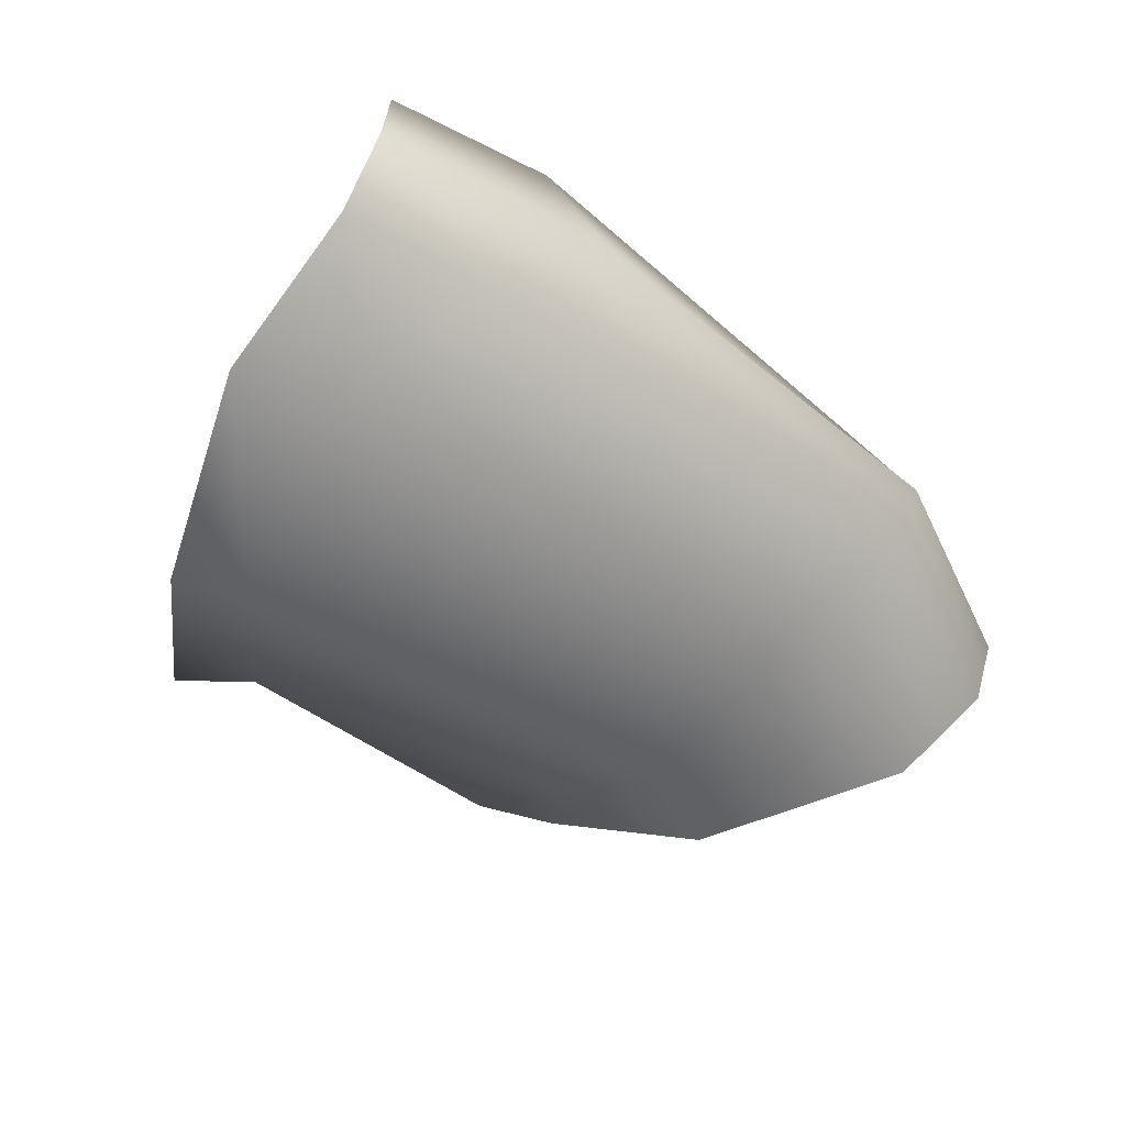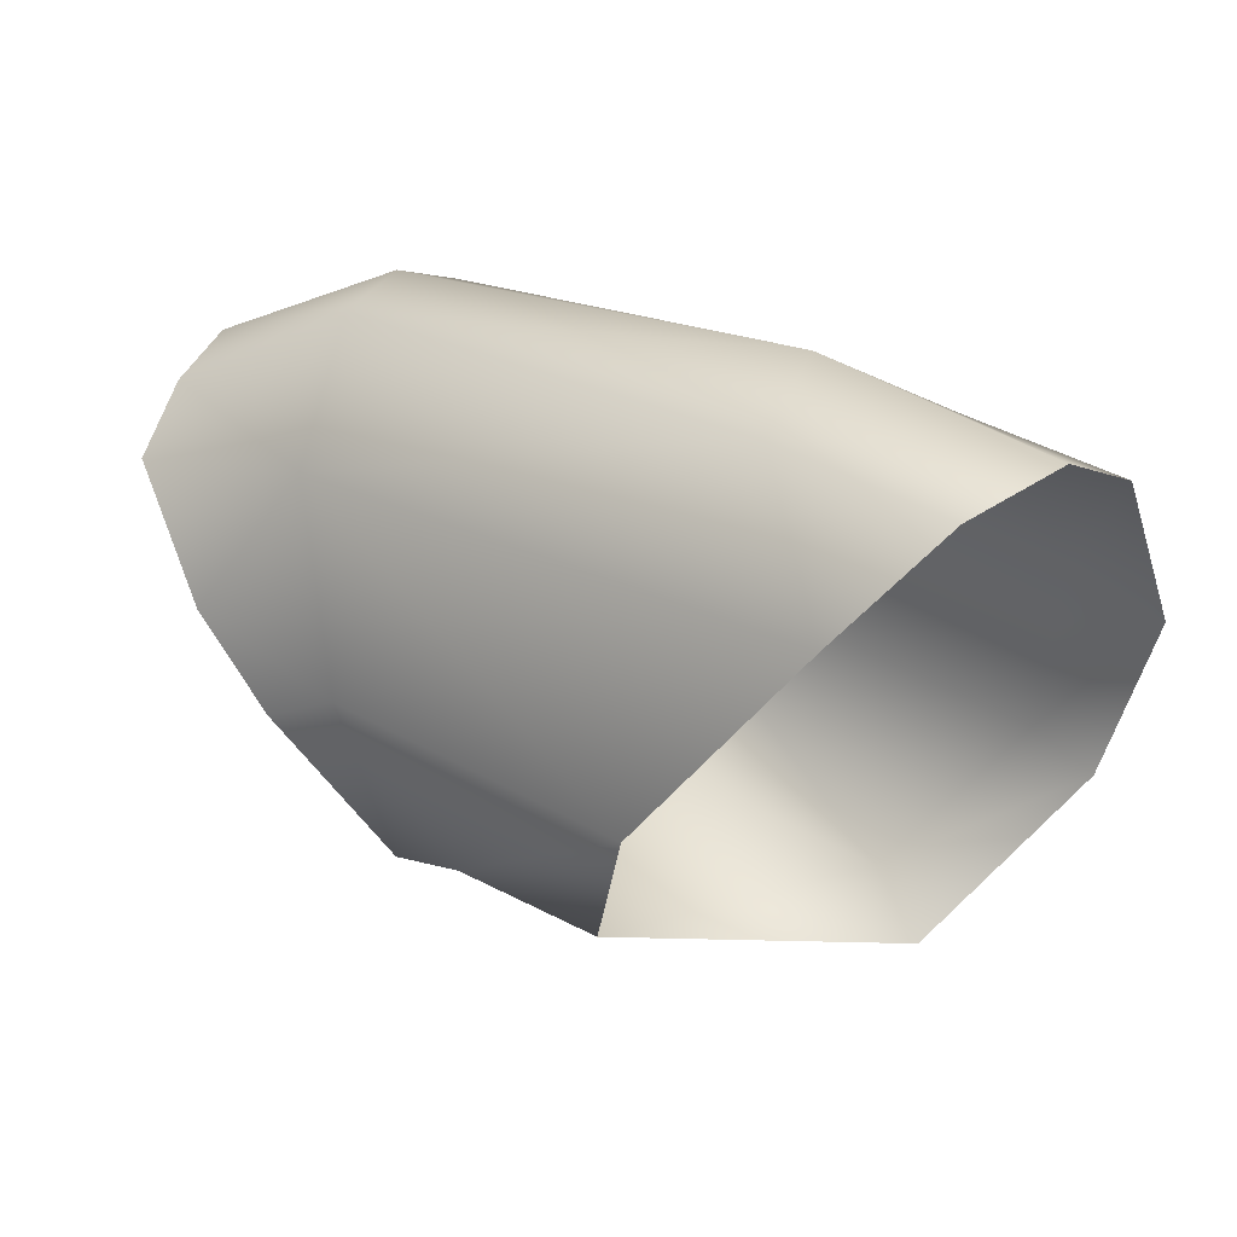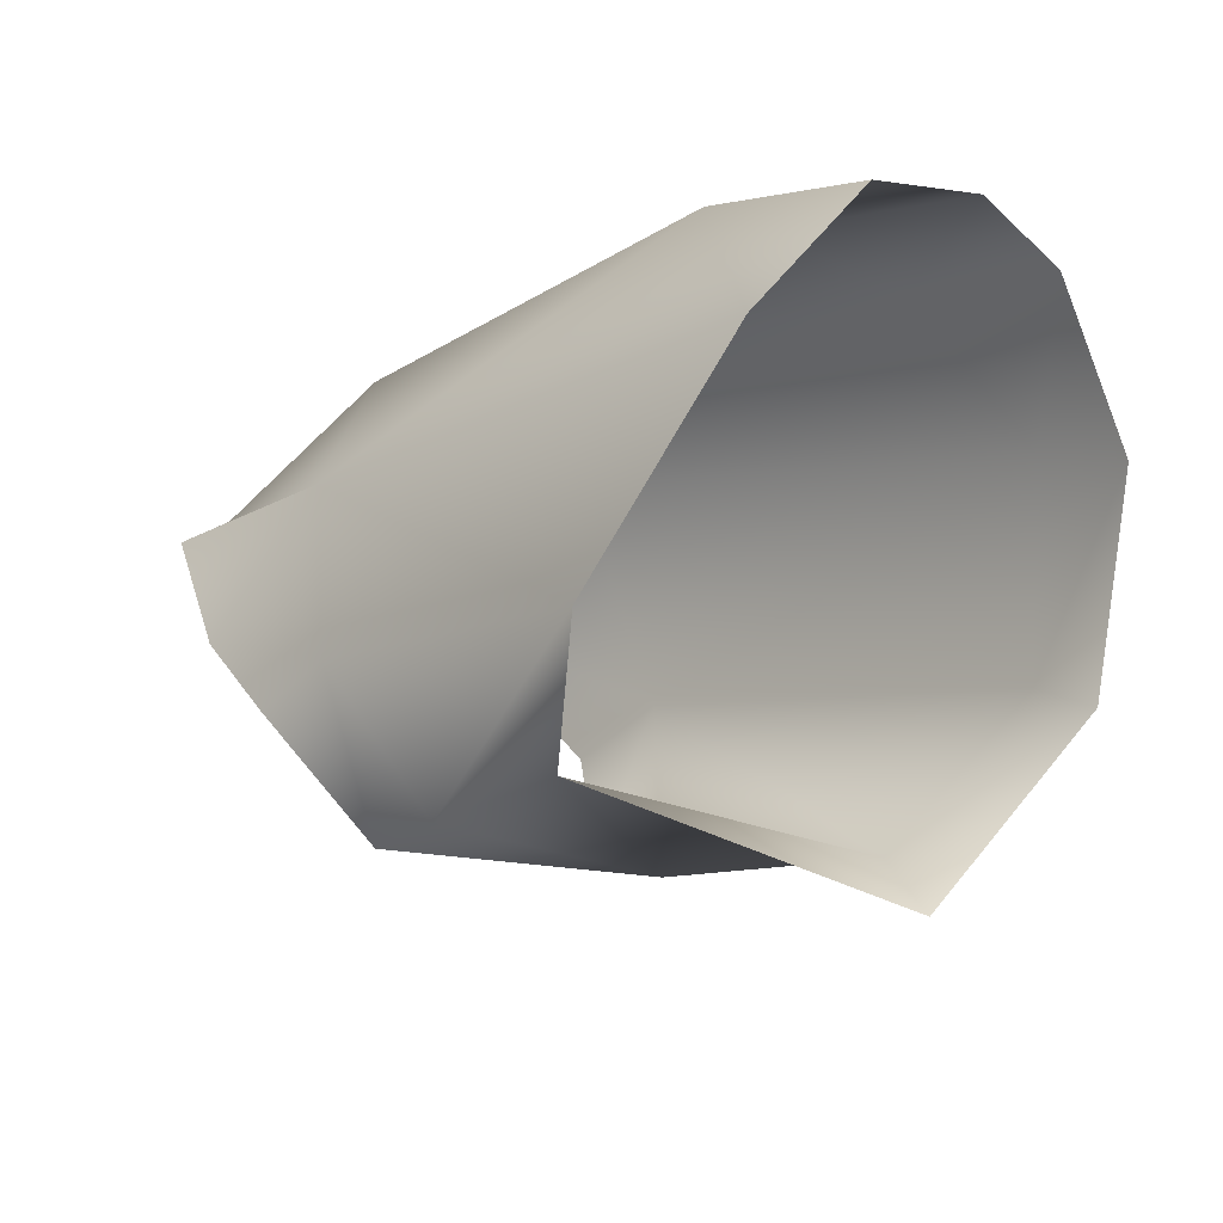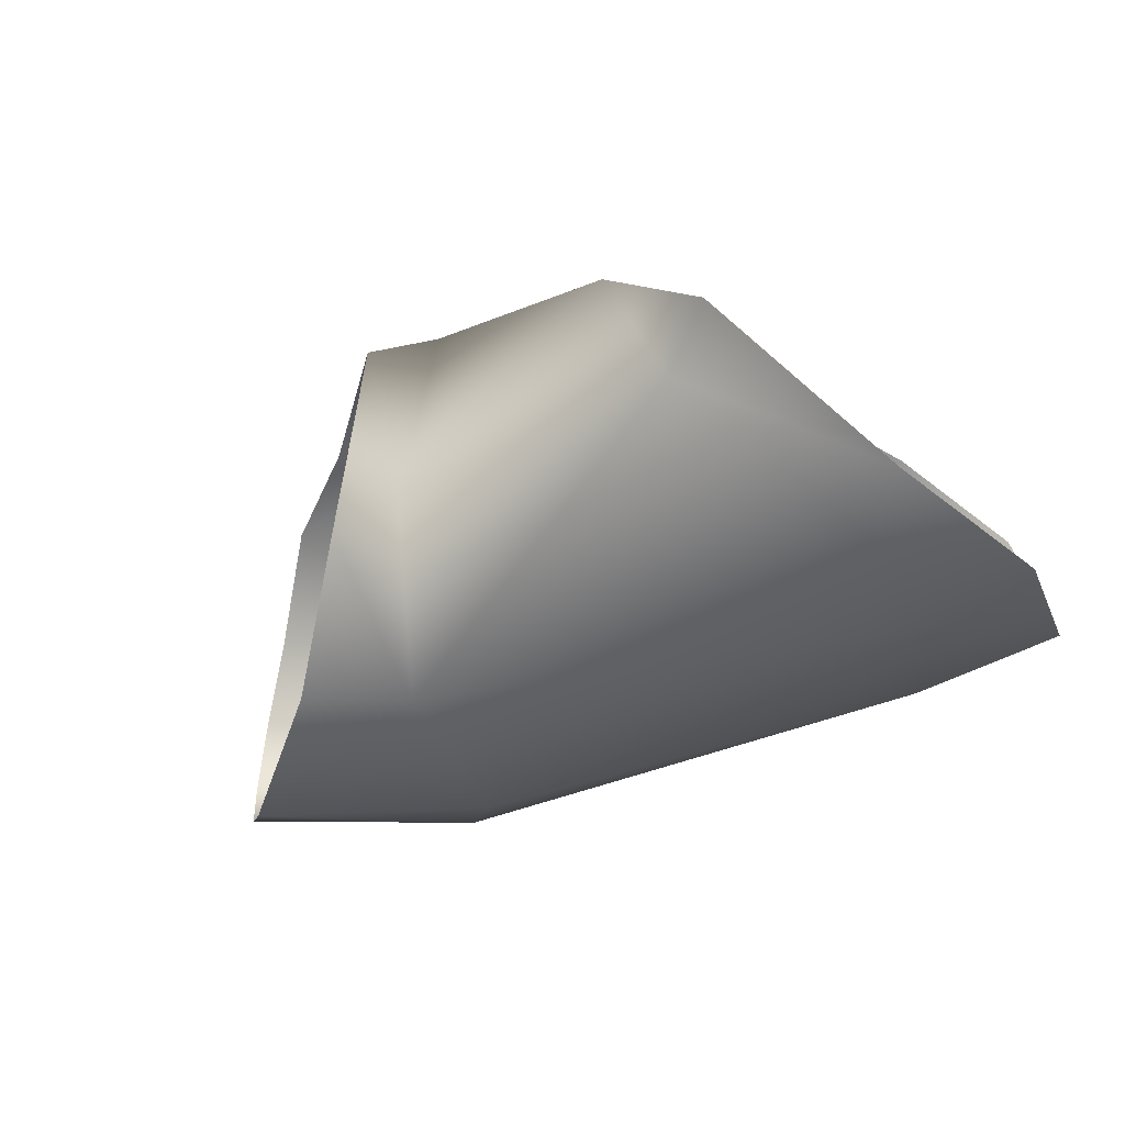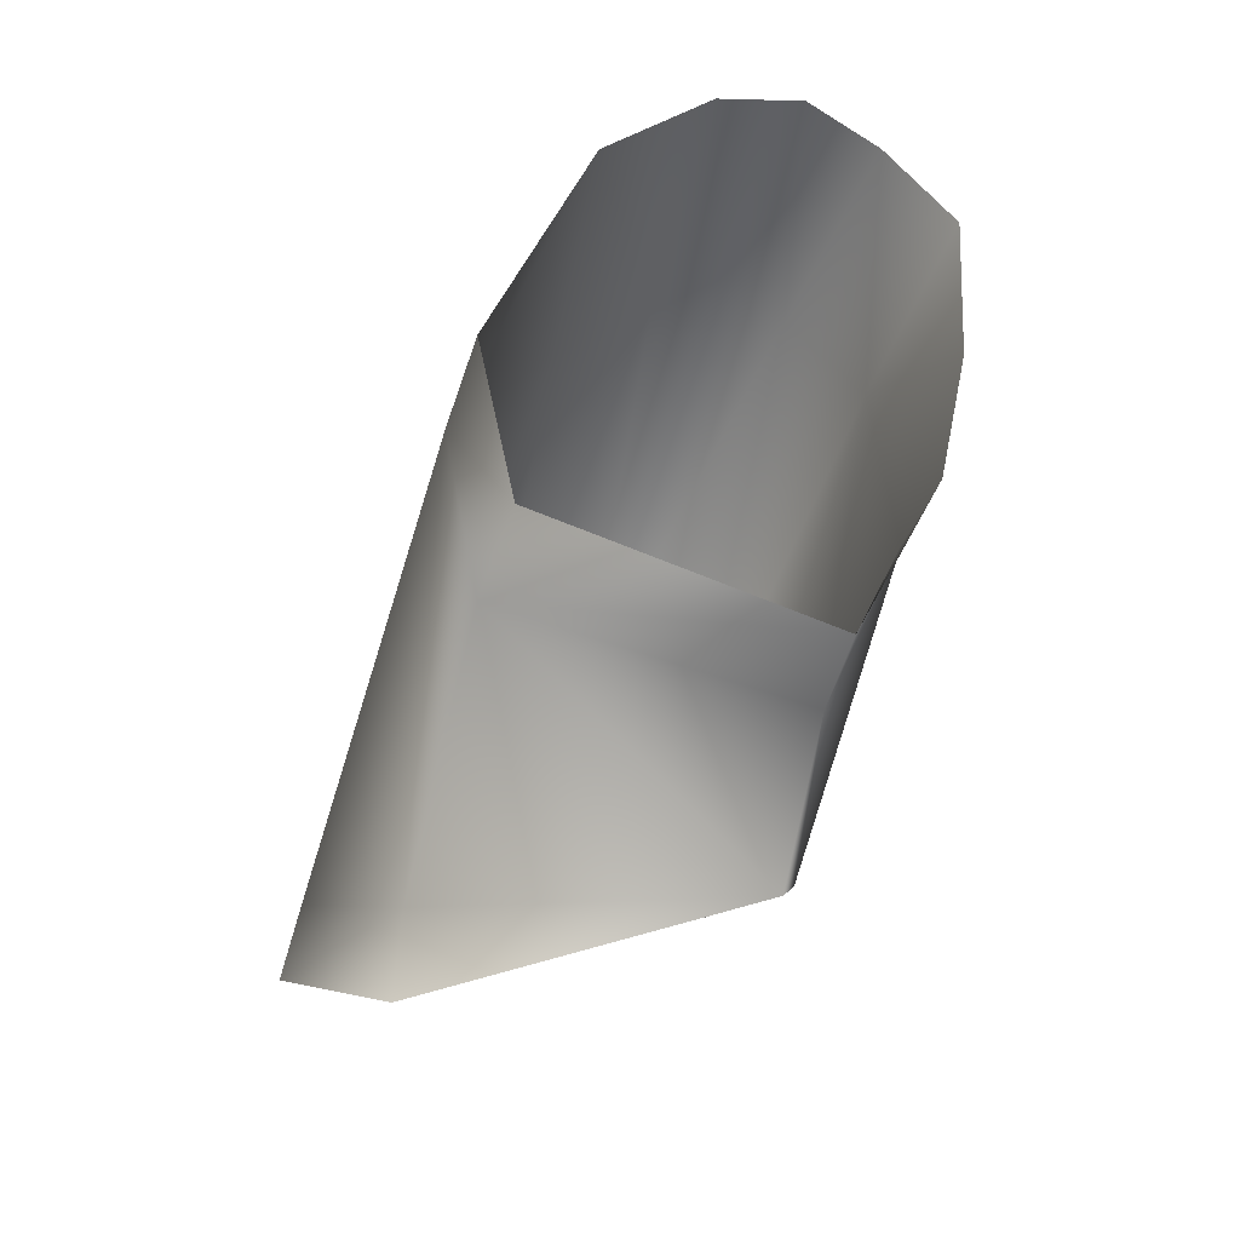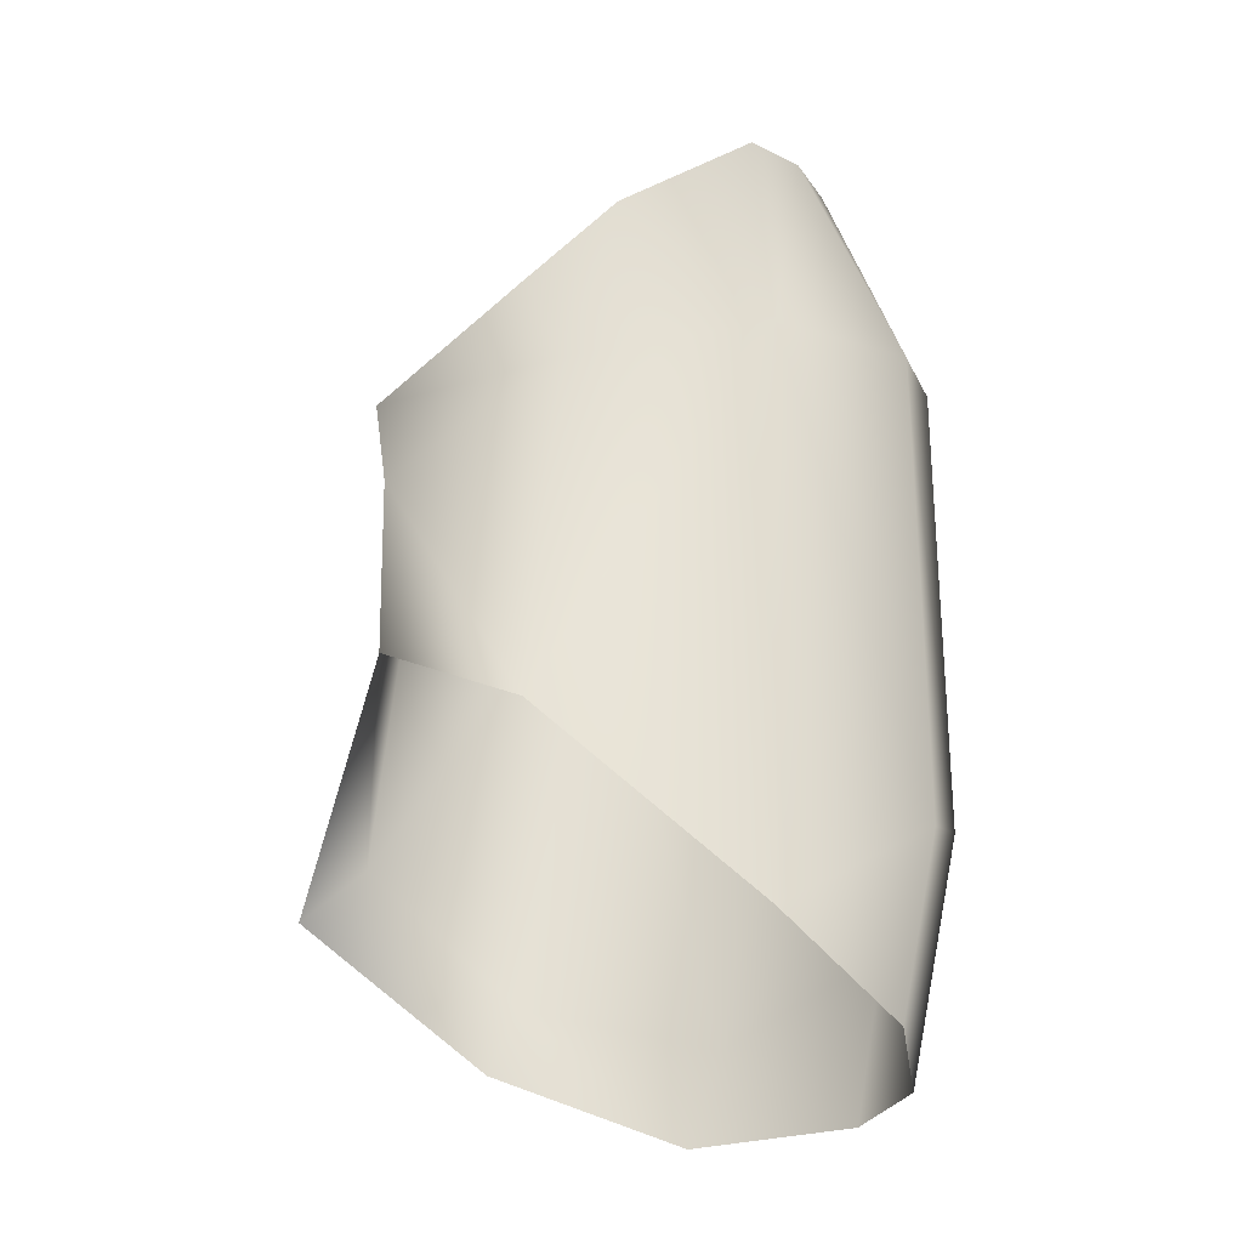
<metadata>
{"format":"obj","ext":"obj","renderer":"f3d","projection":"perspective","resolution":1024,"background":"white","views":[{"elev":-51.0,"azim":-42.4,"up":"+Y"},{"elev":23.0,"azim":-139.8,"up":"+Z"},{"elev":-17.0,"azim":-133.0,"up":"+Z"},{"elev":-55.9,"azim":-158.2,"up":"+Y"},{"elev":-66.0,"azim":75.2,"up":"+Z"},{"elev":62.2,"azim":-89.3,"up":"+Y"}]}
</metadata>
<code>
v -53.2 -3.682 52.67
v -52.54 -3.217 52.72
v -52.39 -3.644 52.83
v -52.67 -3.973 52.63
v -52.89 -4.297 52.13
v -51.05 -4.086 52.46
v -50.27 -4.13 52.15
v -50.87 -3.791 52.74
v -50.08 -3.803 52.41
v -50.83 -3.562 52.81
v -50.03 -3.518 52.47
v -50.81 -3.345 52.72
v -50.09 -3.259 52.37
v -50.22 -2.982 52.2
v -53.22 -4.015 52.54
v -53.21 -4.302 52.02
v -53.14 -3.275 52.6
v -50.5 -2.932 51.76
v -52.85 -3.069 52.23
v -50.85 -3.086 52.27
v -52.51 -4.156 50.74
v -52.92 -4.481 51.36
v -50.75 -4.366 51.56
v -51.06 -4.16 51.11
v -52.7 -4.469 51.46
v -51.11 -4.388 51.7
v -51.34 -4.197 51.03
v -52.32 -4.182 50.95
v -50.8 -2.939 51.48
v -51.16 -3.14 51.01
v -52.06 -3.085 51.07
v -51.43 -3.149 51.05
v -51.08 -2.966 51.6
v -52.26 -2.964 51.51
f 5 15 16
f 5 4 15
f 1 2 17
f 1 3 2
f 4 1 15
f 3 1 4
f 17 2 19
f 25 16 22
f 25 5 16
f 2 20 19
f 2 12 20
f 3 12 2
f 3 10 12
f 8 3 4
f 8 10 3
f 6 4 5
f 6 8 4
f 5 26 6
f 5 25 26
f 7 26 23
f 7 6 26
f 7 8 6
f 7 9 8
f 9 10 8
f 9 11 10
f 11 12 10
f 11 13 12
f 13 20 12
f 13 14 20
f 14 18 20
f 33 18 29
f 33 20 18
f 20 34 19
f 20 33 34
f 31 28 21
f 28 22 21
f 28 25 22
f 31 27 28
f 31 32 27
f 26 24 23
f 26 27 24
f 27 30 24
f 27 32 30
f 30 33 29
f 30 32 33
f 28 26 25
f 28 27 26
f 34 32 31
f 34 33 32

</code>
